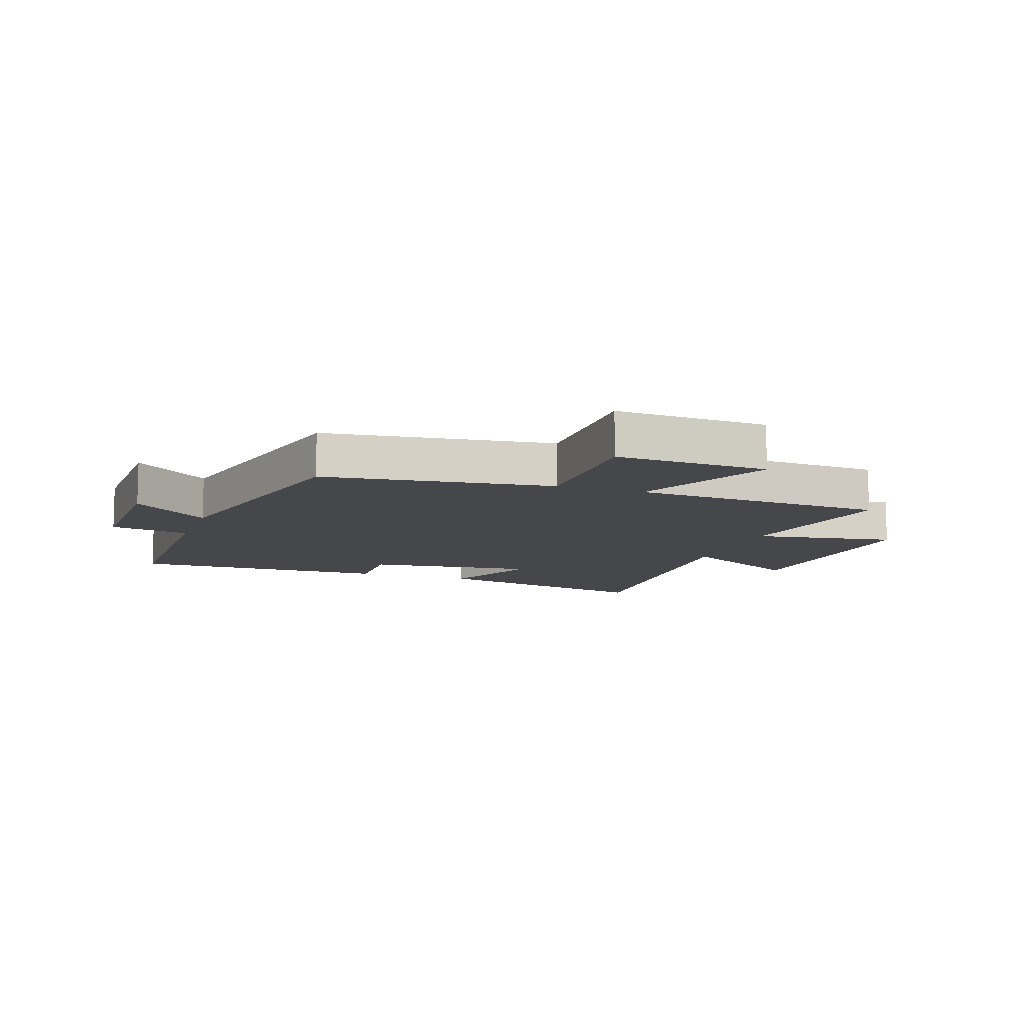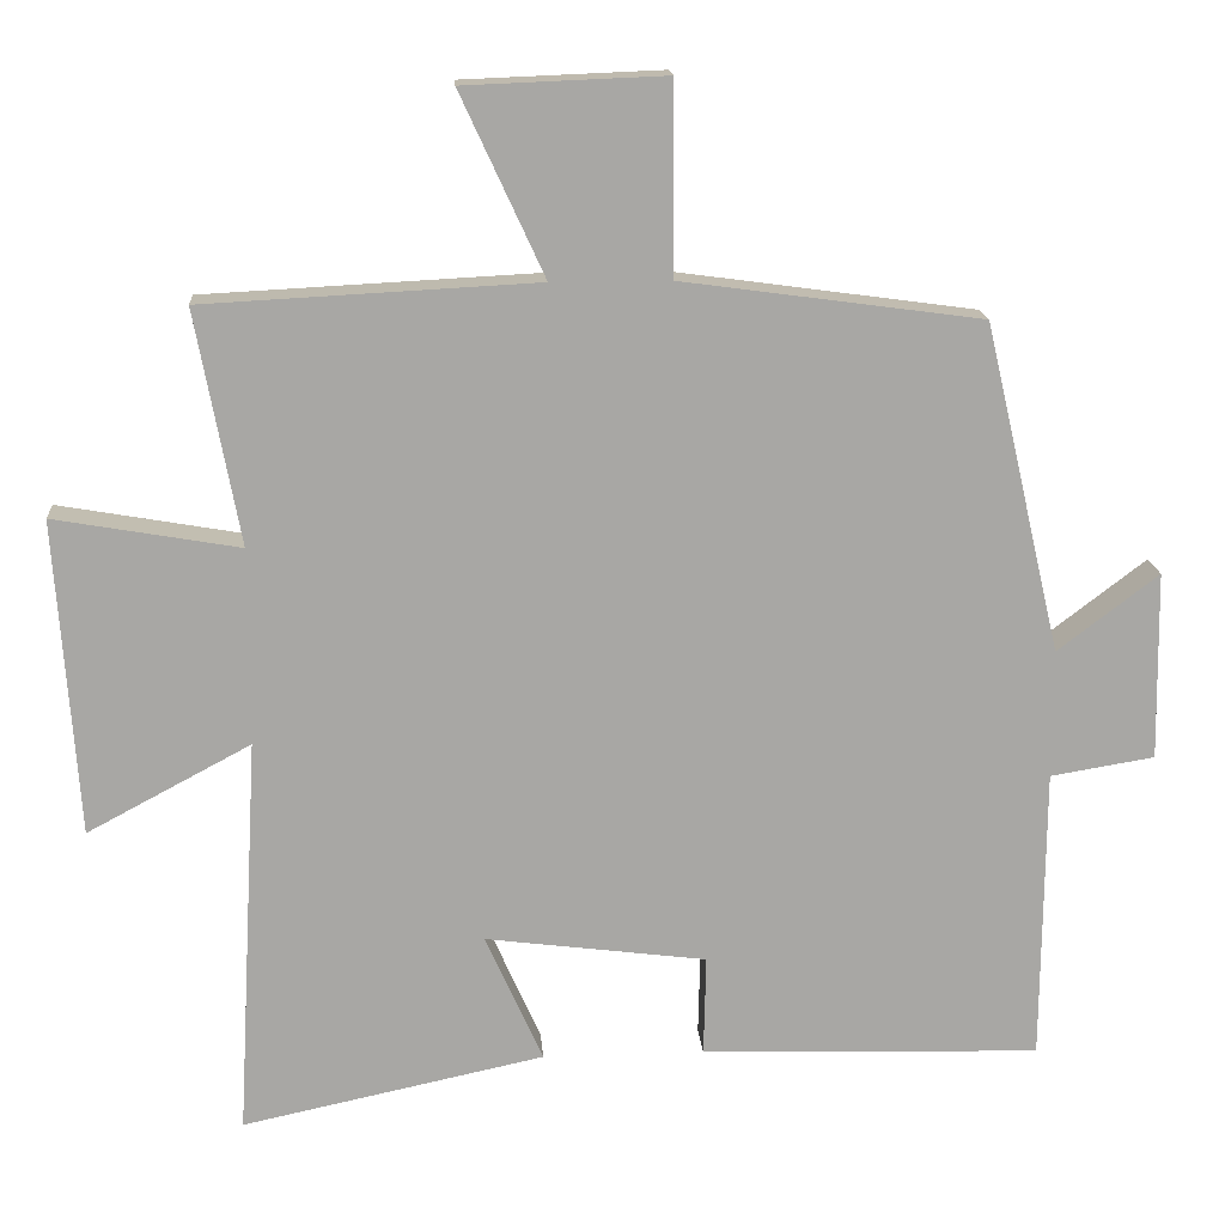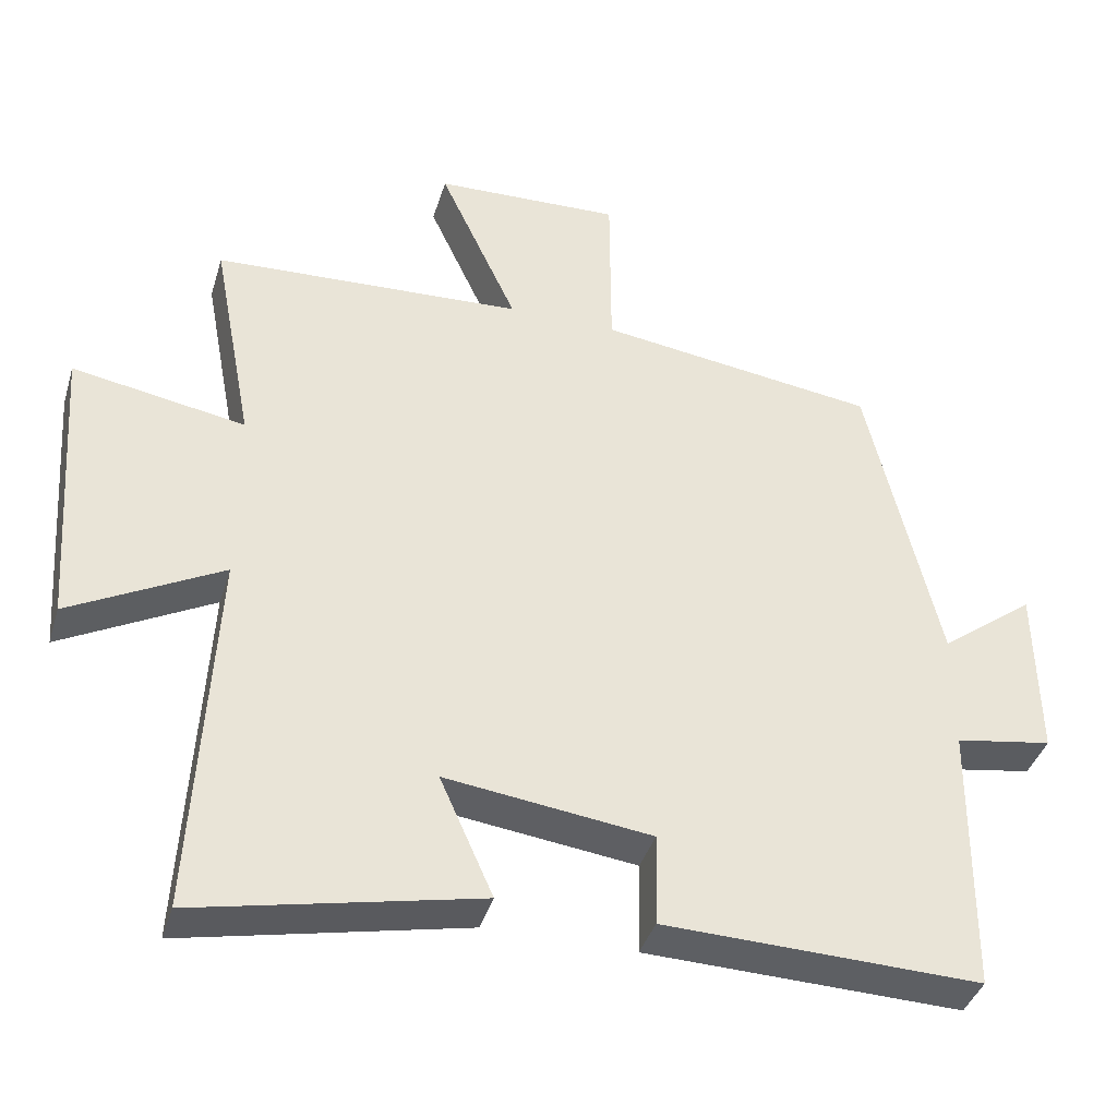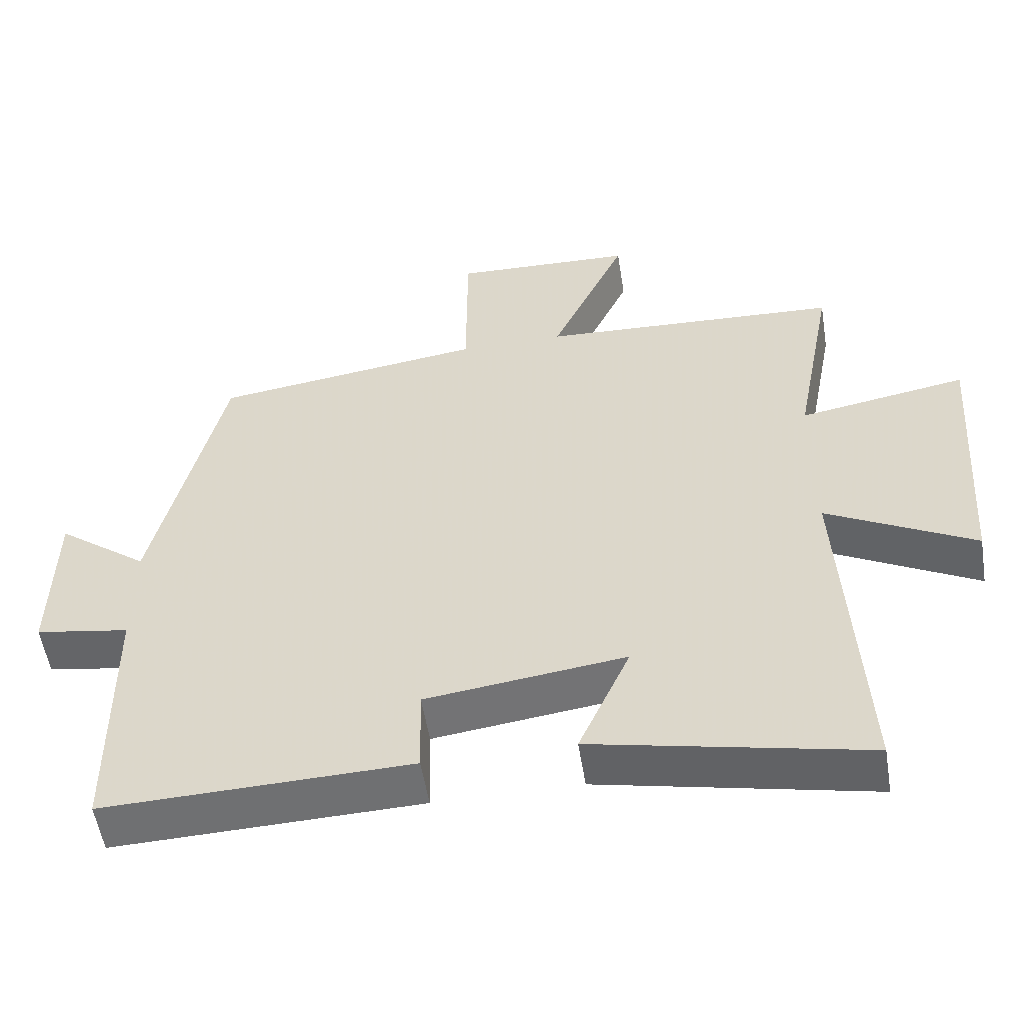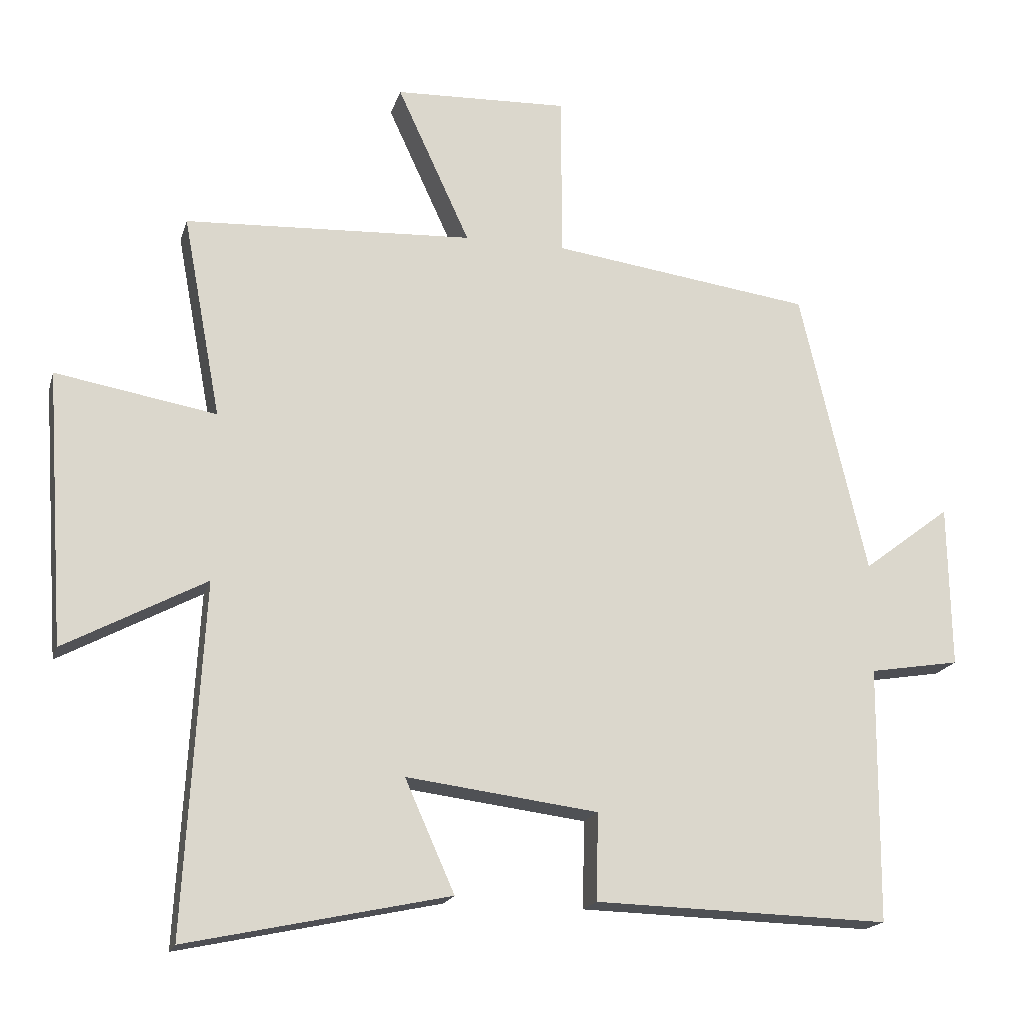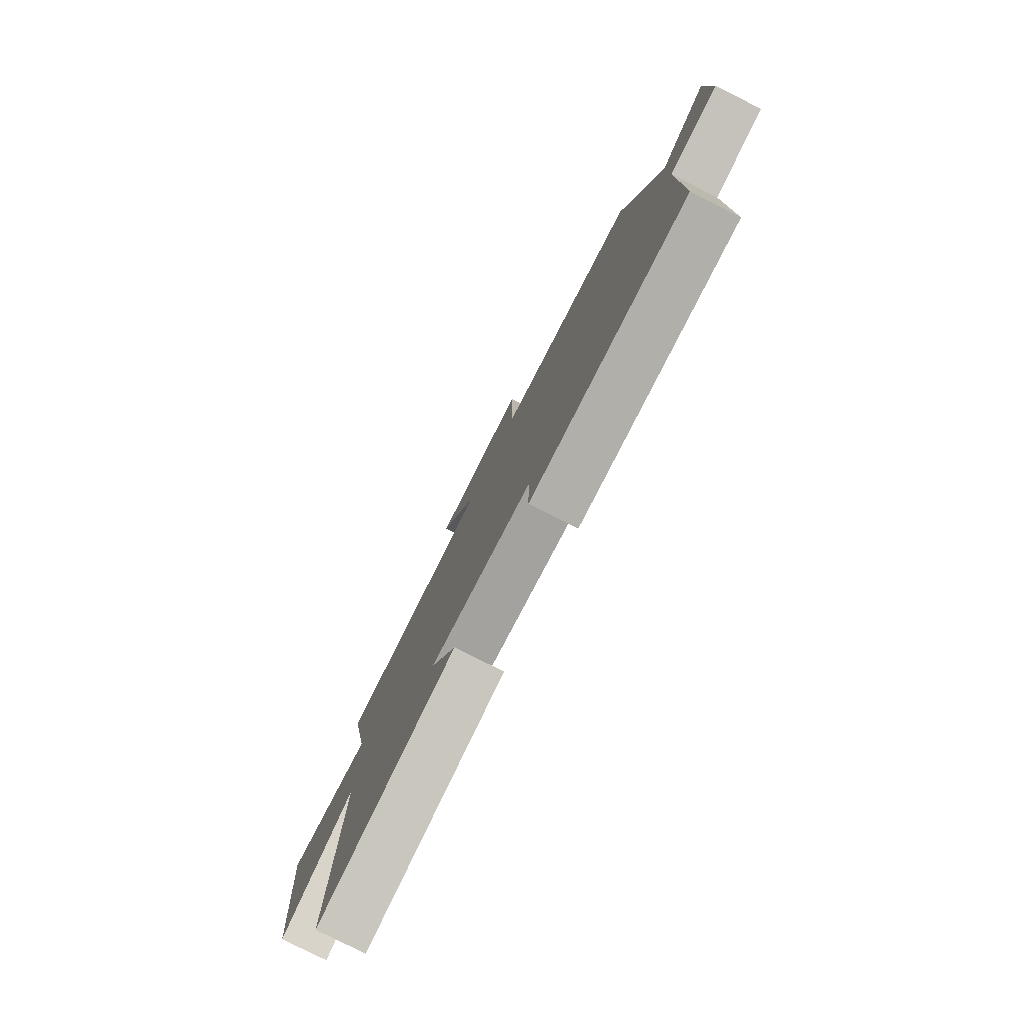
<metadata>
{"format":"obj","ext":"obj","renderer":"f3d","projection":"perspective","resolution":1024,"background":"white","views":[{"elev":-10.4,"azim":-19.3,"up":"+Y"},{"elev":15.8,"azim":175.9,"up":"+Z"},{"elev":-39.4,"azim":163.6,"up":"+Z"},{"elev":-54.4,"azim":9.1,"up":"+Z"},{"elev":-18.1,"azim":165.3,"up":"+Z"},{"elev":-79.5,"azim":-116.8,"up":"+Z"}]}
</metadata>
<code>
v -0.497 0.07 -0.512
v -0.5 0.07 -0.136
v -0.633 0.07 -0.114
v -0.629 0.07 0.126
v -0.5 0.07 0.028
v -0.402 0.07 0.448
v -0.019 0.07 0.5
v -0.018 0.07 0.742
v 0.238 0.07 0.732
v 0.131 0.07 0.5
v 0.556 0.07 0.478
v 0.5 0.07 0.18
v 0.736 0.07 0.221
v 0.708 0.07 -0.181
v 0.5 0.07 -0.07
v 0.528 0.07 -0.582
v 0.143 0.07 -0.5
v 0.216 0.07 -0.336
v -0.066 0.07 -0.372
v -0.063 0.07 -0.5
v -0.497 0 -0.512
v -0.5 0 -0.136
v -0.633 0 -0.114
v -0.629 0 0.126
v -0.5 0 0.028
v -0.402 0 0.448
v -0.019 0 0.5
v -0.018 0 0.742
v 0.238 0 0.732
v 0.131 0 0.5
v 0.556 0 0.478
v 0.5 0 0.18
v 0.736 0 0.221
v 0.708 0 -0.181
v 0.5 0 -0.07
v 0.528 0 -0.582
v 0.143 0 -0.5
v 0.216 0 -0.336
v -0.066 0 -0.372
v -0.063 0 -0.5
f 19 20 1 2
f 18 19 2
f 15 16 17 18
f 15 18 2
f 12 13 14 15
f 12 15 2 3
f 10 11 12 3
f 7 8 9 10
f 5 6 7 10
f 5 10 3
f 3 4 5
f 22 21 40 39
f 22 39 38
f 38 37 36 35
f 22 38 35
f 35 34 33 32
f 23 22 35 32
f 23 32 31 30
f 30 29 28 27
f 30 27 26 25
f 23 30 25
f 25 24 23
f 1 21 22 2
f 2 22 23 3
f 3 23 24 4
f 4 24 25 5
f 5 25 26 6
f 6 26 27 7
f 7 27 28 8
f 8 28 29 9
f 9 29 30 10
f 10 30 31 11
f 11 31 32 12
f 12 32 33 13
f 13 33 34 14
f 14 34 35 15
f 15 35 36 16
f 16 36 37 17
f 17 37 38 18
f 18 38 39 19
f 19 39 40 20
f 20 40 21 1

</code>
